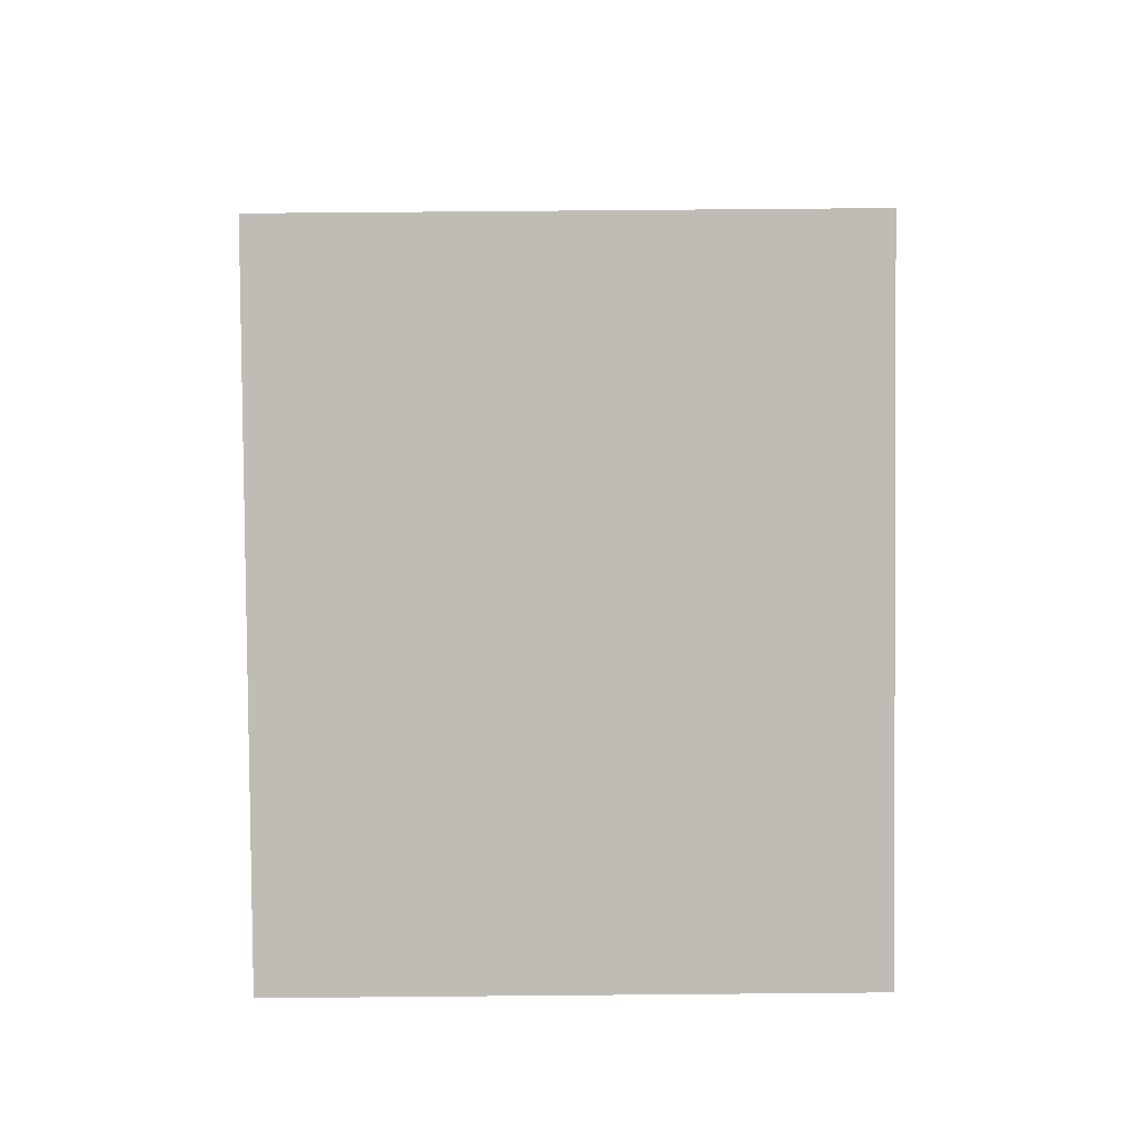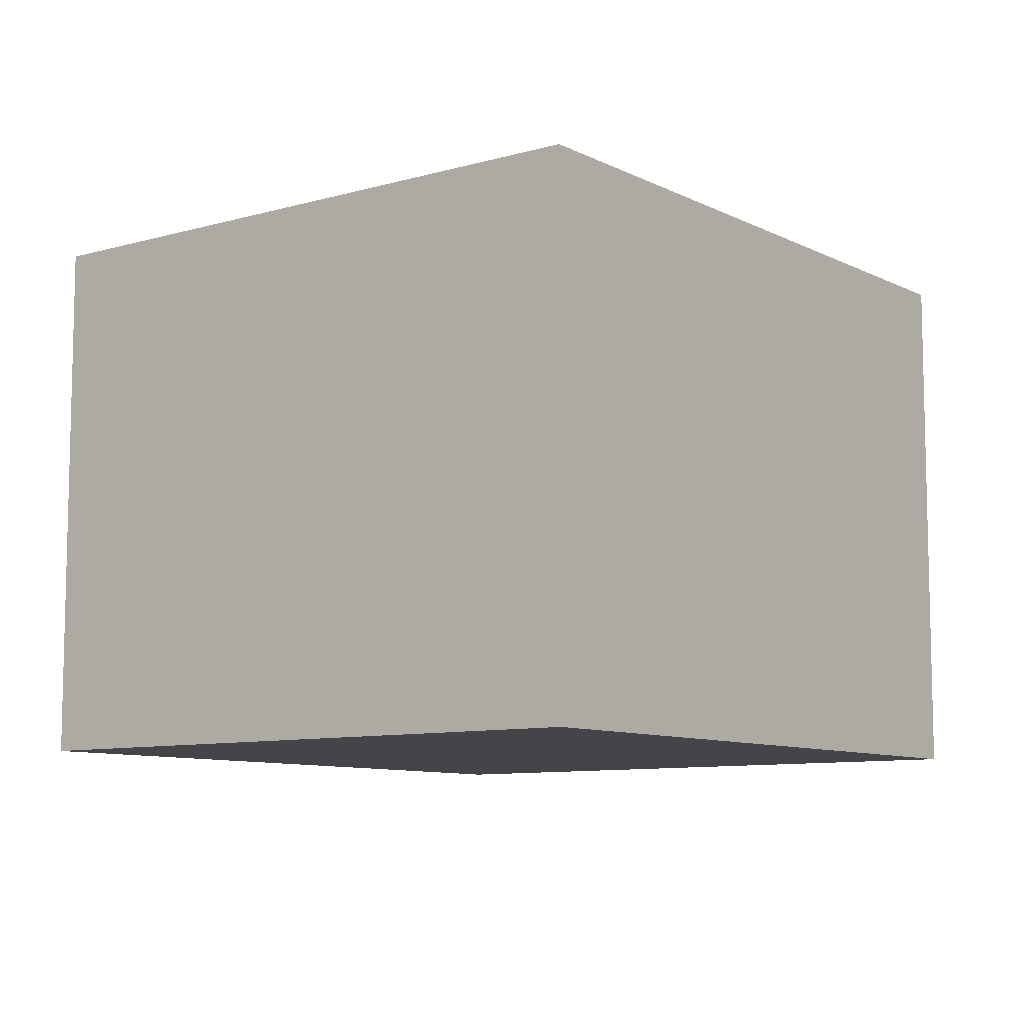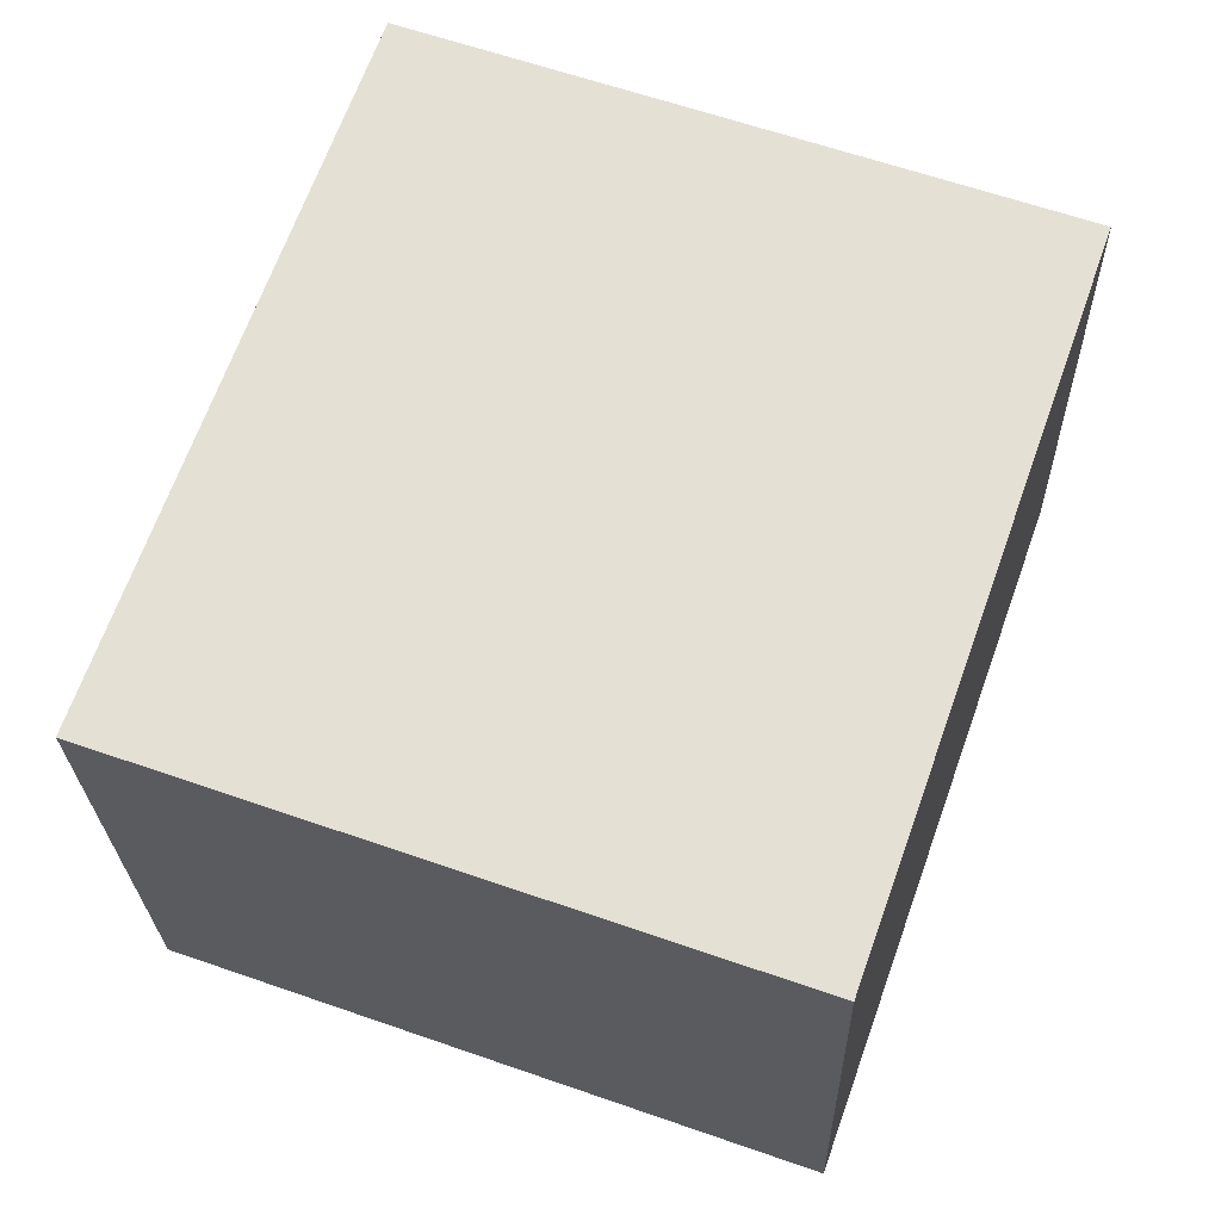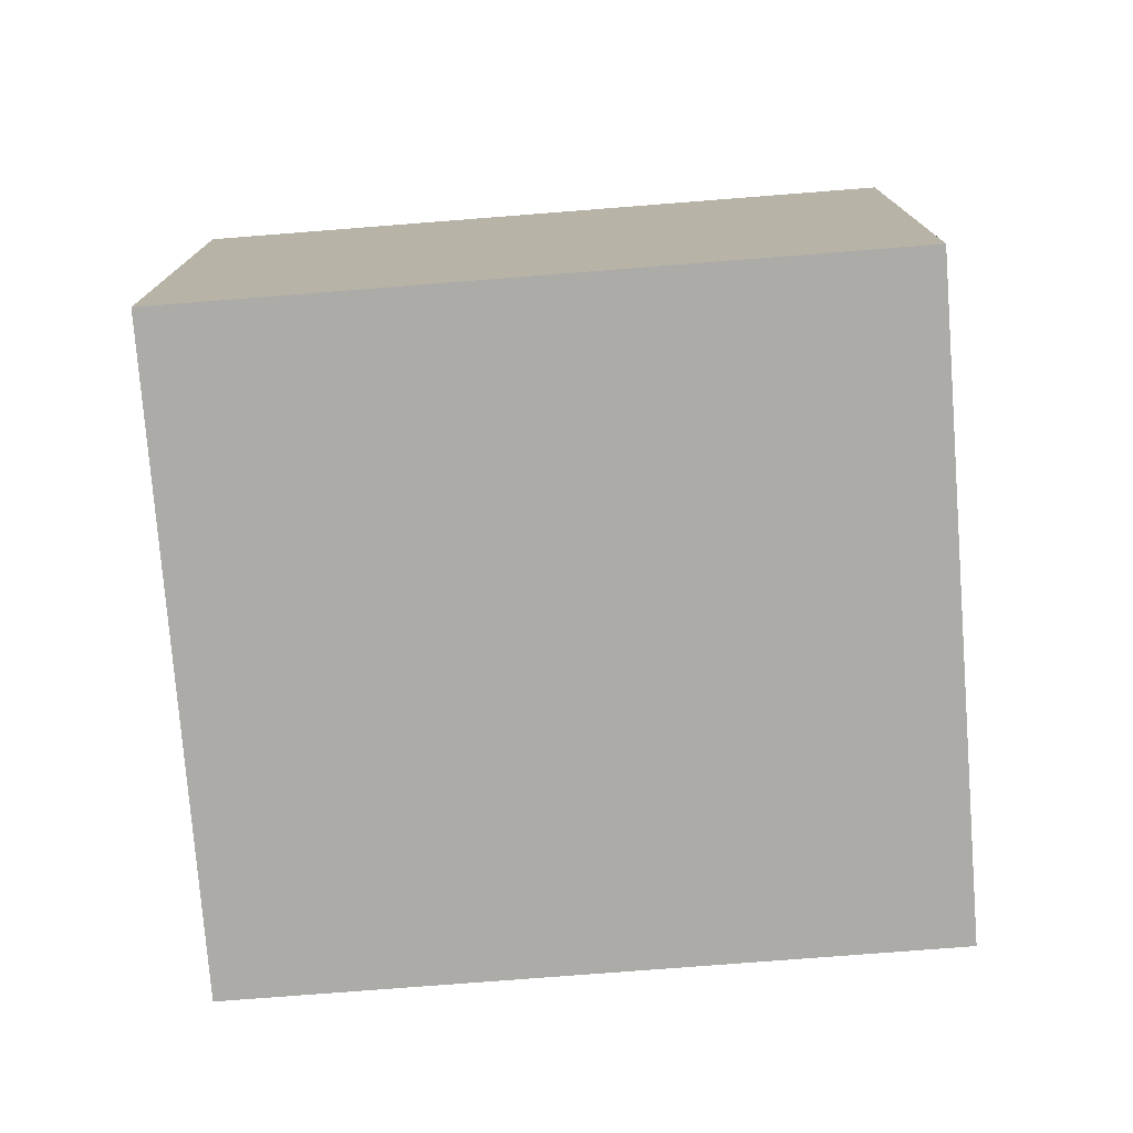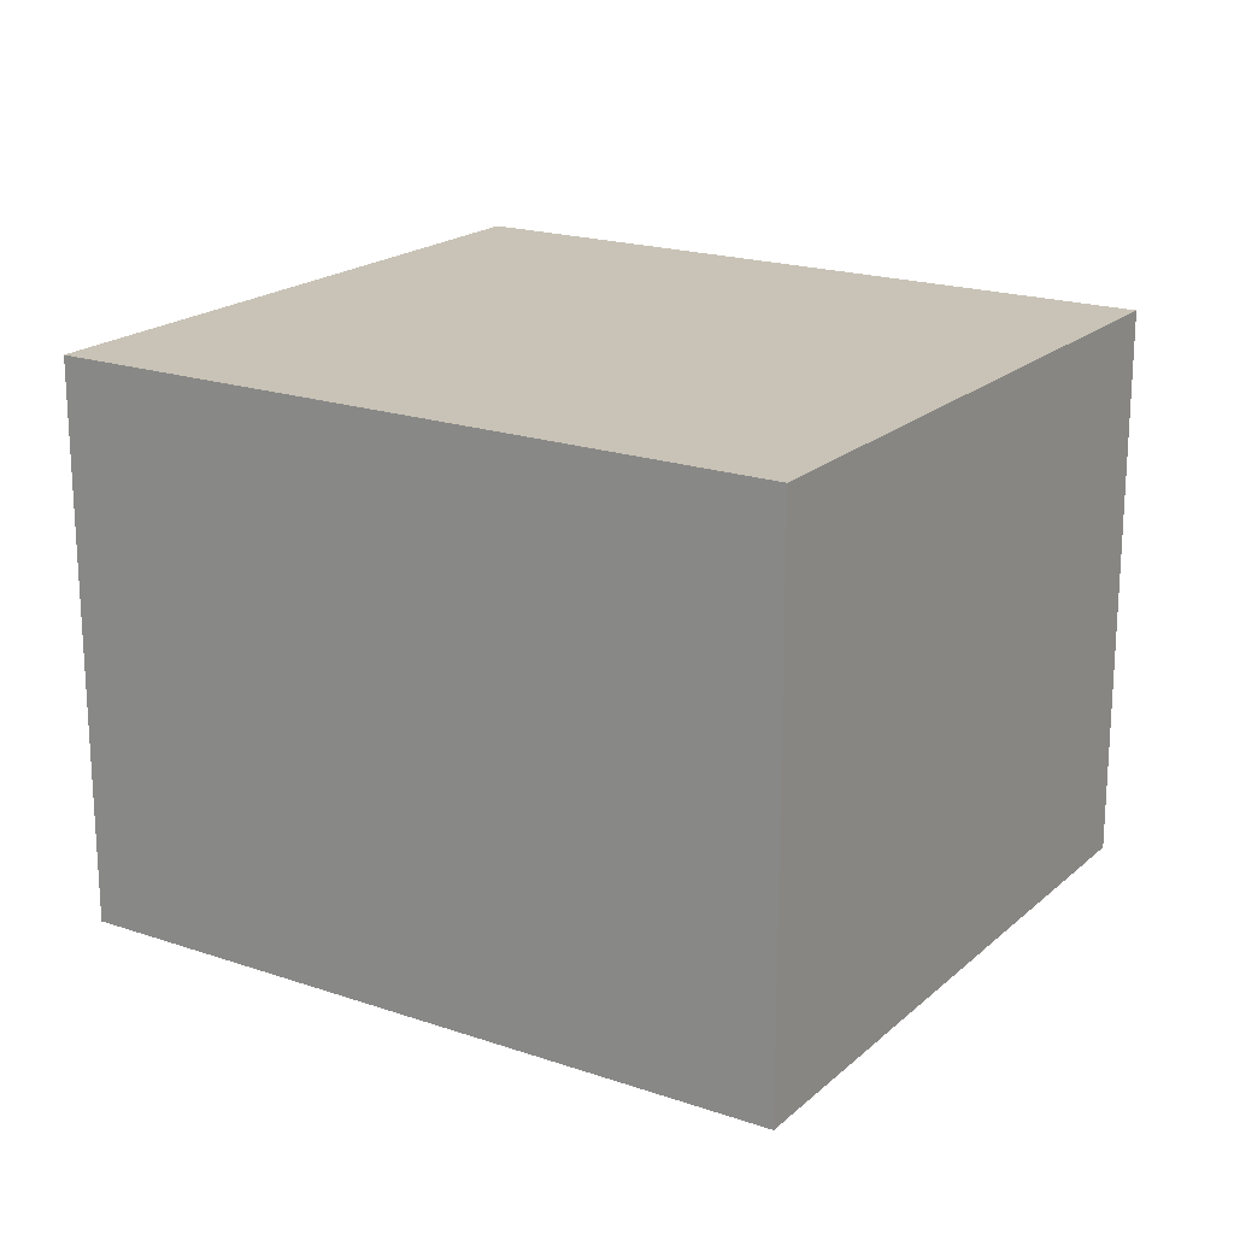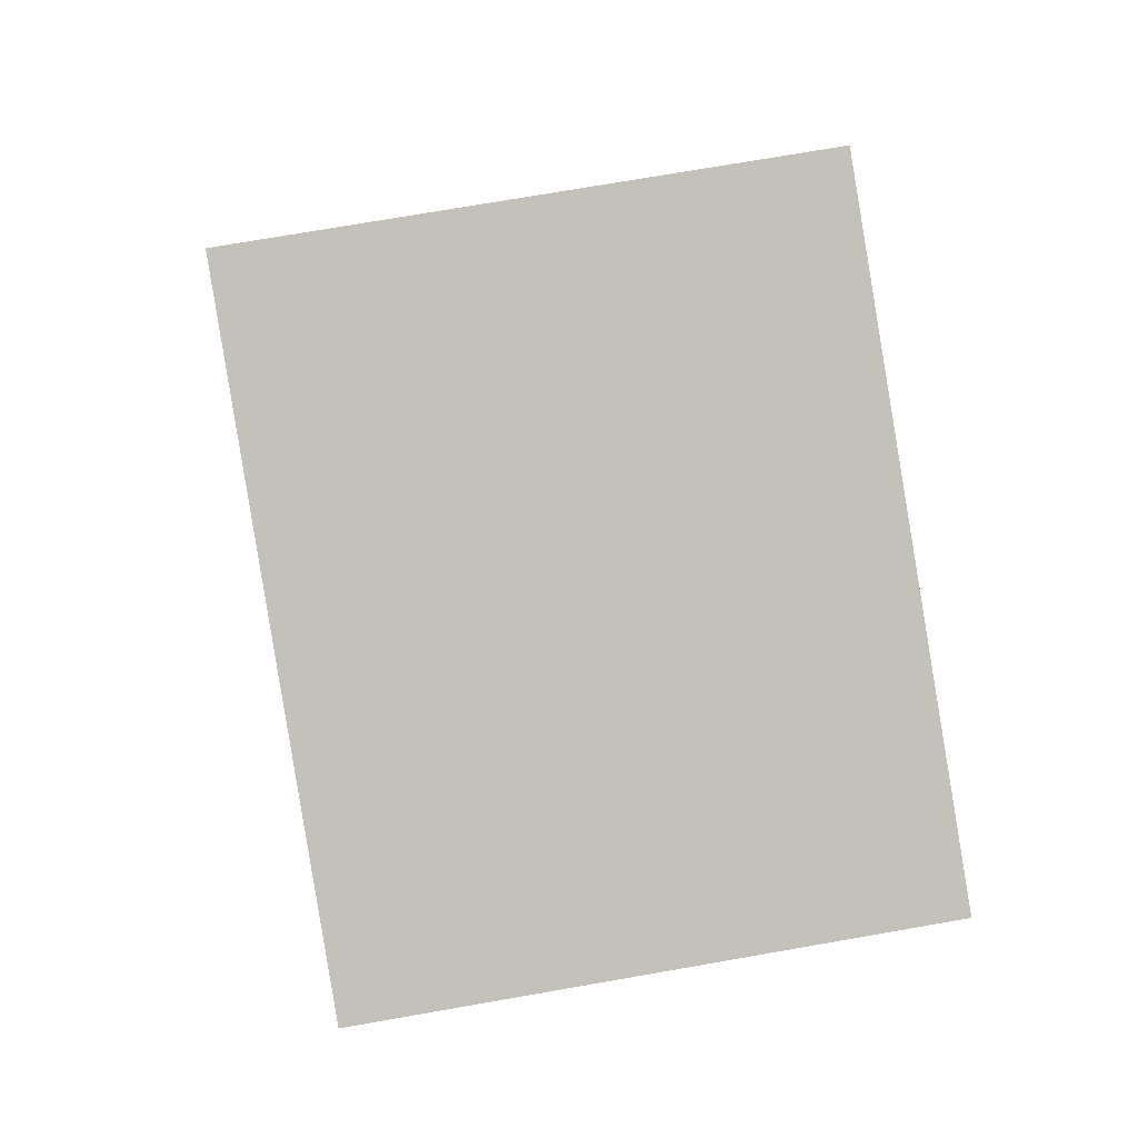
<metadata>
{"format":"obj","ext":"obj","renderer":"f3d","projection":"perspective","resolution":1024,"background":"white","views":[{"elev":75.6,"azim":-90.5,"up":"+Z"},{"elev":-8.9,"azim":17.8,"up":"+Y"},{"elev":-24.5,"azim":-178.6,"up":"+Z"},{"elev":-76.5,"azim":-105.1,"up":"+Y"},{"elev":19.4,"azim":103.0,"up":"+Y"},{"elev":73.2,"azim":-99.9,"up":"+Z"}]}
</metadata>
<code>
v  1.005 2.261 -2.828
v  2.59 2.261 0.919
v  3.594 2.261 -1.908
v  0 2.261 1.384e-16
v  3.594 1.168e-16 -1.908
v  1.005 1.732e-16 -2.828
v  0 0 0
v  2.59 -5.627e-17 0.919
g defaultobject
f 1 2 3
f 2 1 4
f 5 1 3
f 1 5 6
f 6 4 1
f 4 6 7
f 7 2 4
f 2 7 8
f 8 3 2
f 3 8 5
f 5 7 6
f 7 5 8

</code>
